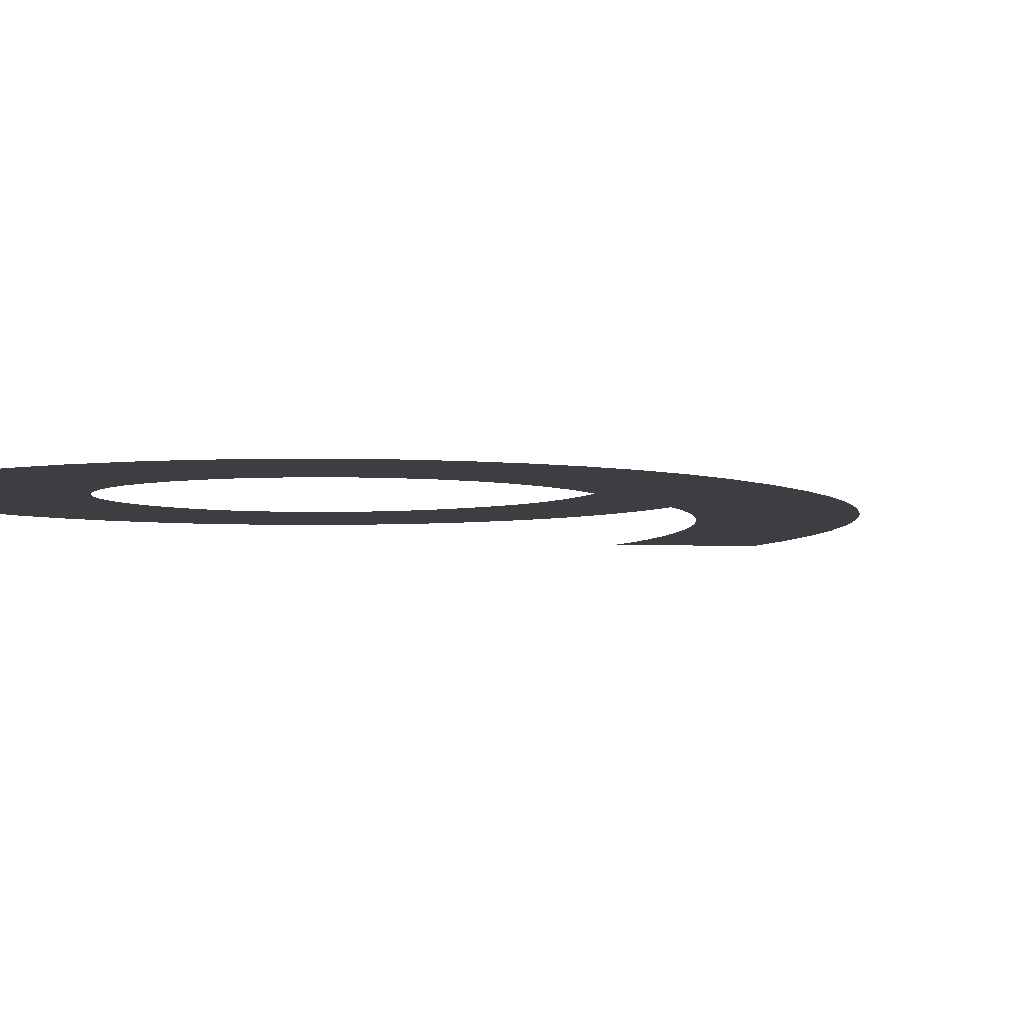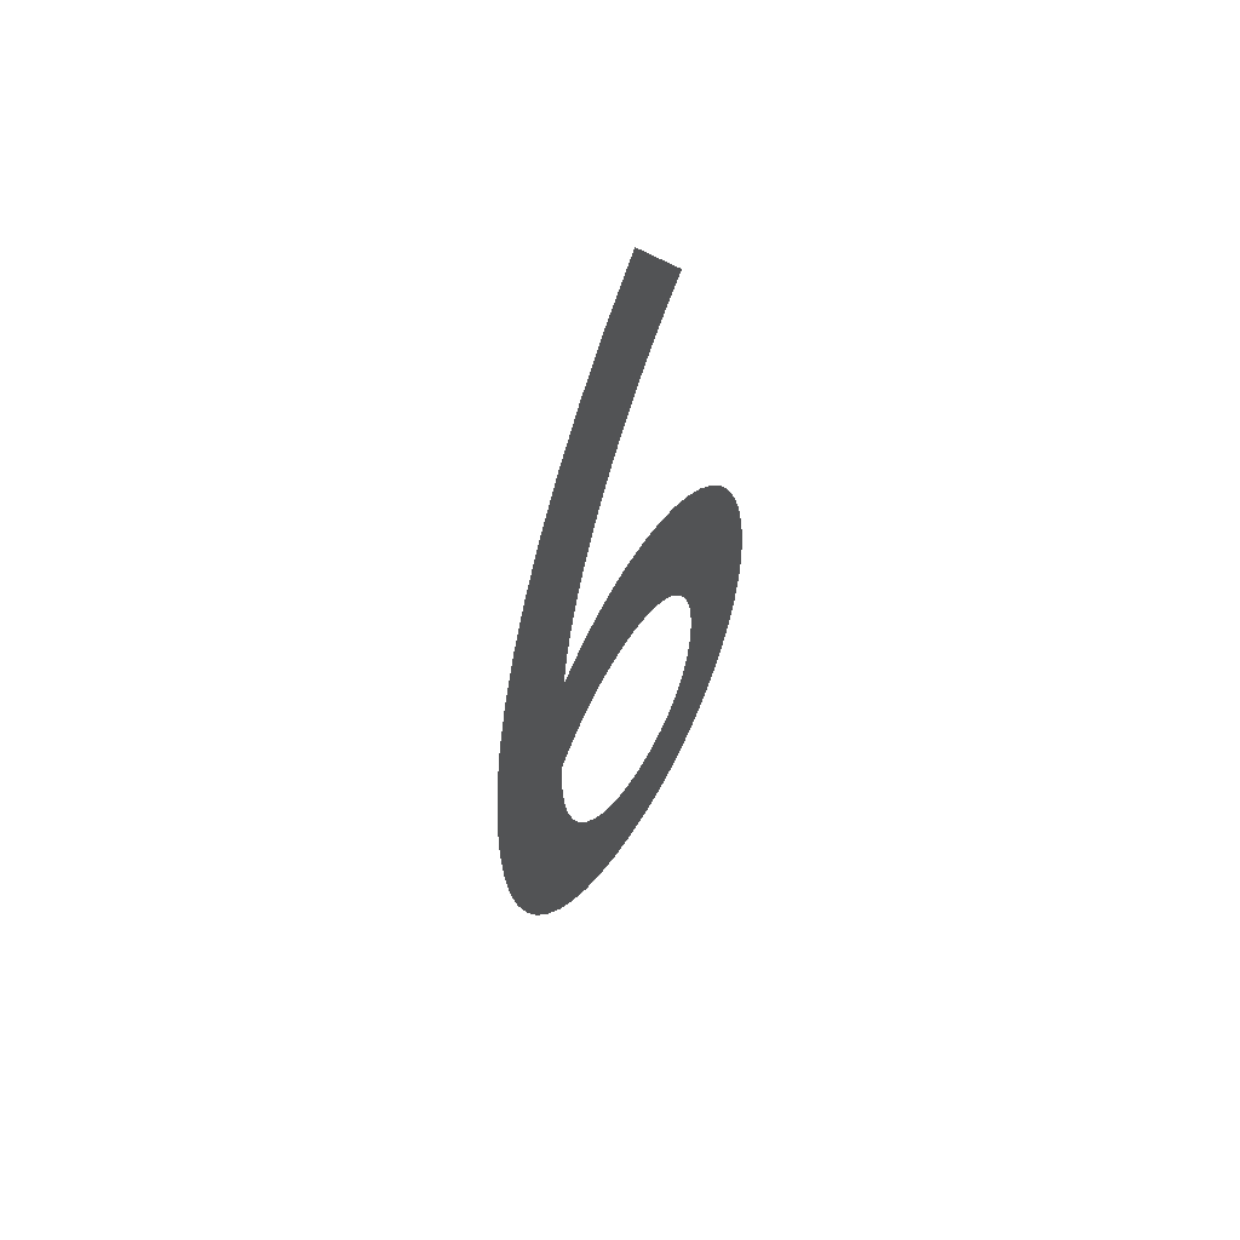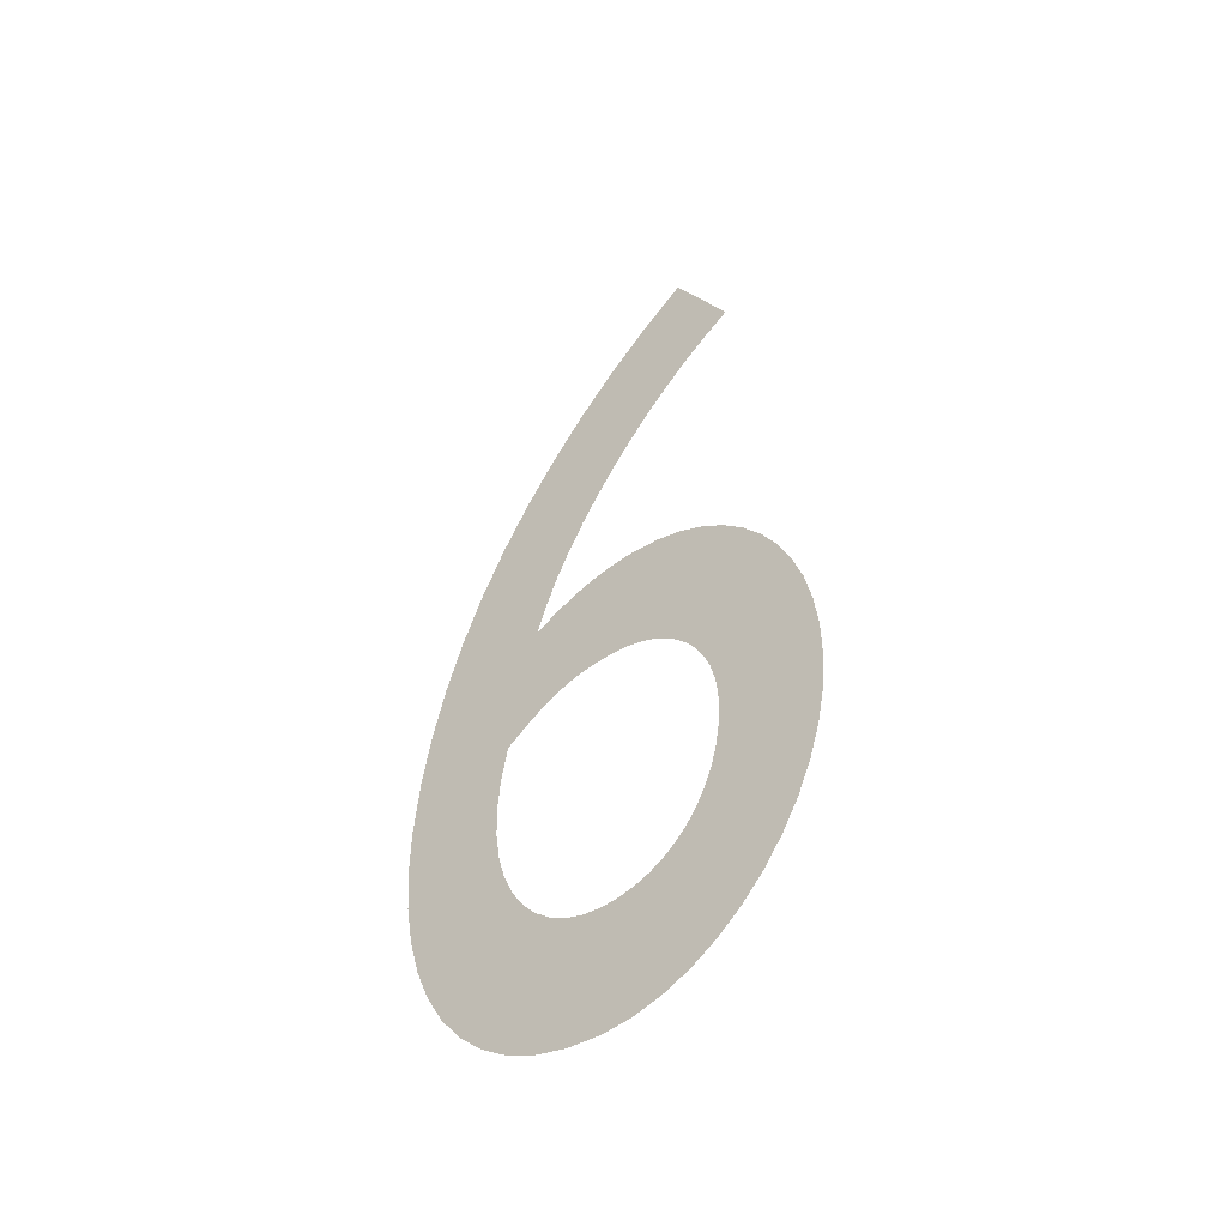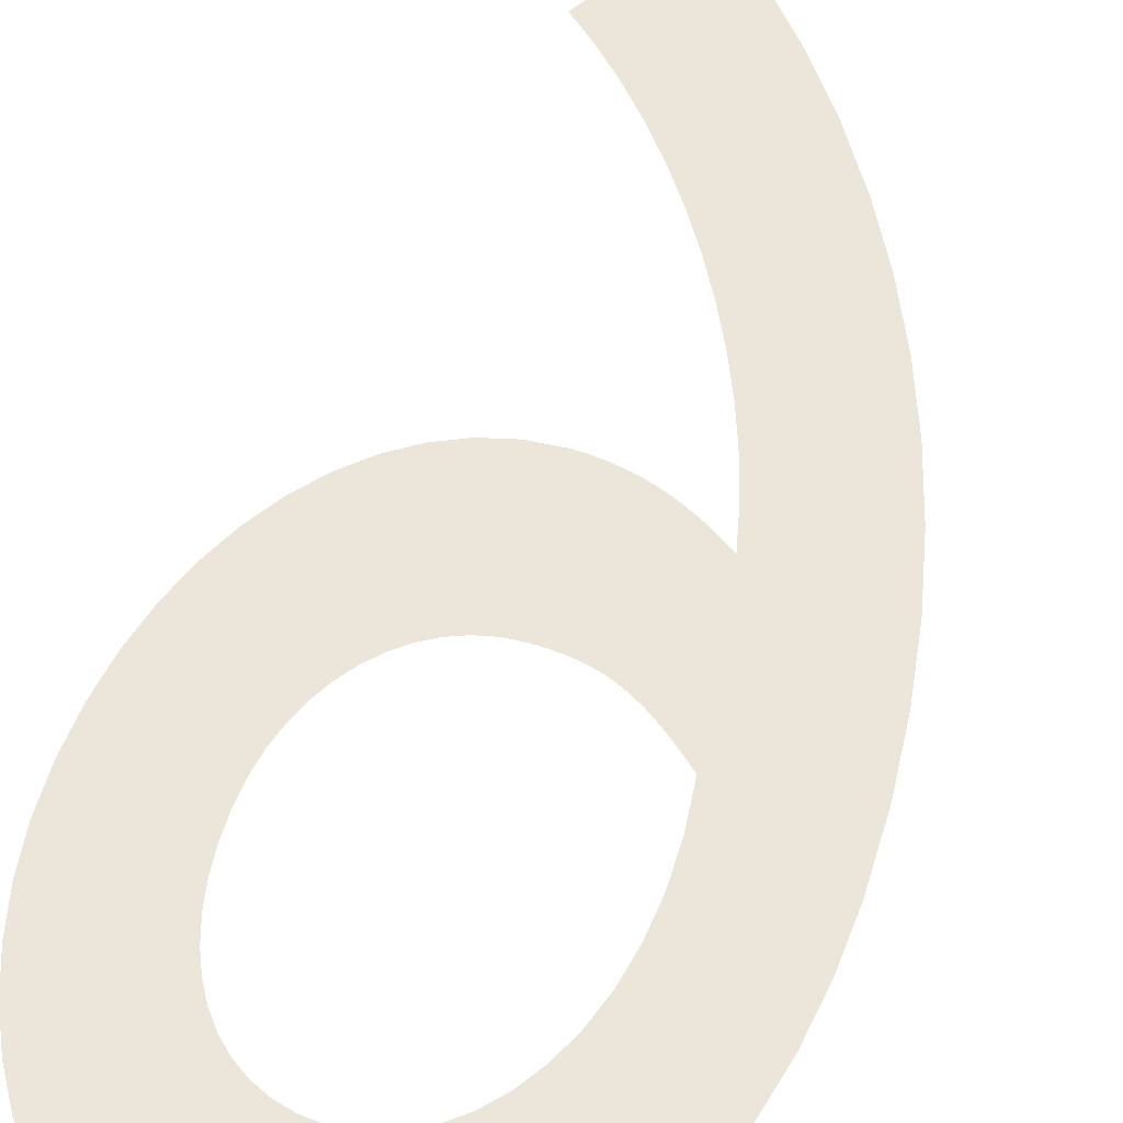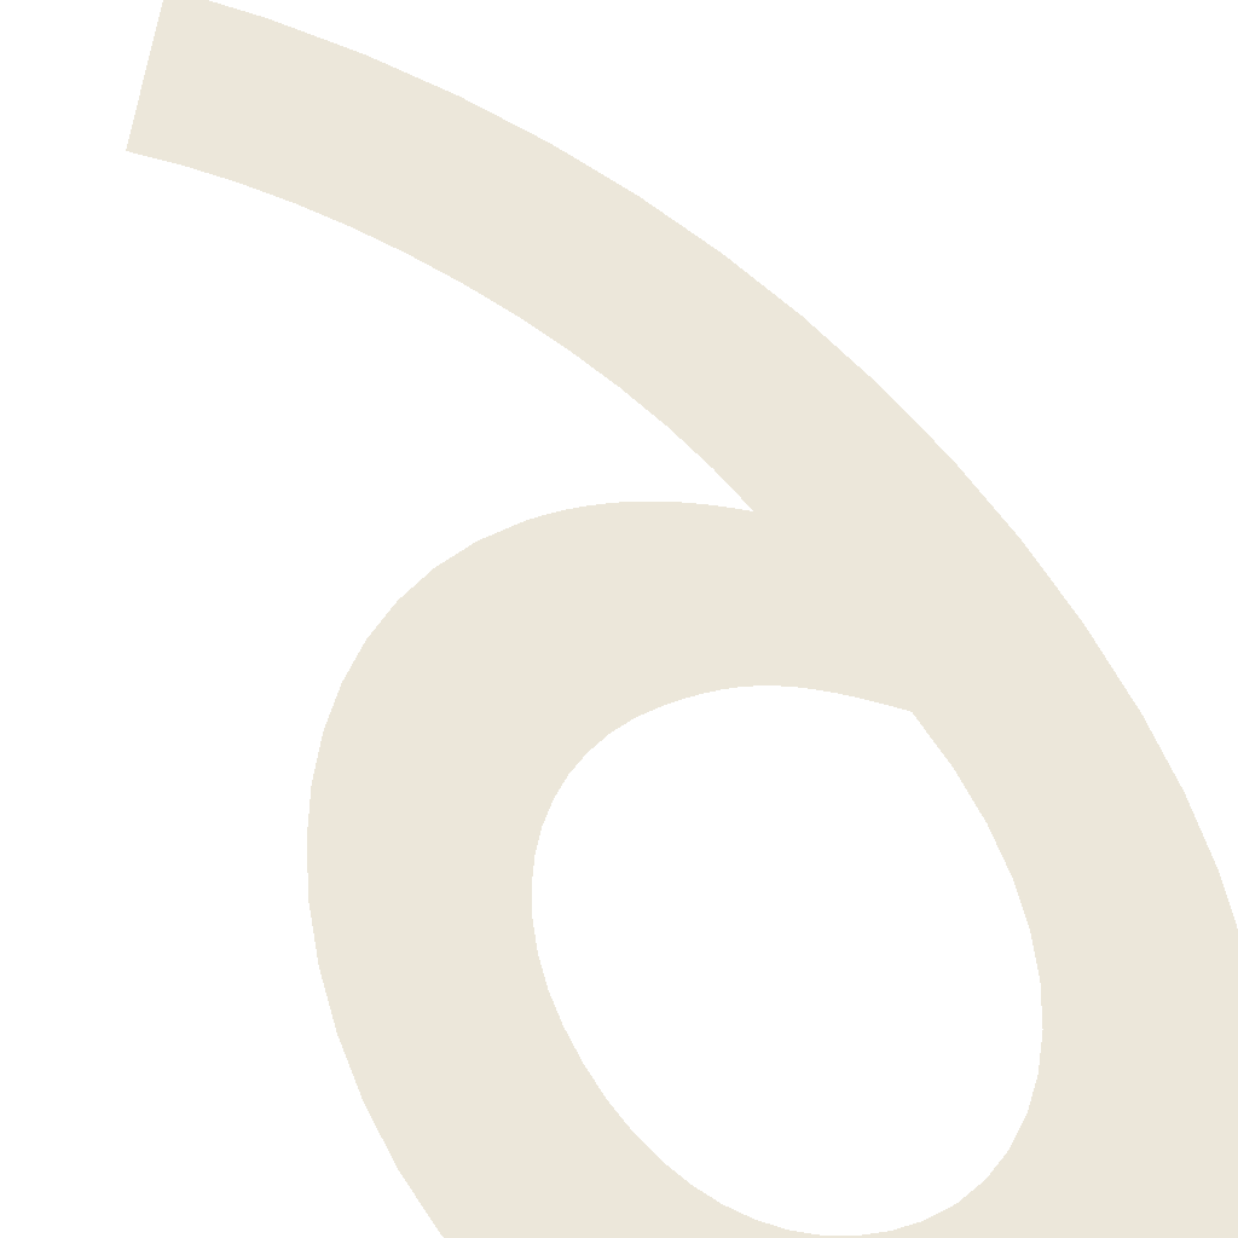
<metadata>
{"format":"obj","ext":"obj","renderer":"f3d","projection":"perspective","resolution":1024,"background":"white","views":[{"elev":-6.5,"azim":28.8,"up":"+Z"},{"elev":65.7,"azim":121.3,"up":"+Y"},{"elev":-47.8,"azim":-142.3,"up":"+Y"},{"elev":53.5,"azim":18.7,"up":"+Z"},{"elev":52.8,"azim":-23.4,"up":"+Z"}]}
</metadata>
<code>
o Text
v -0.1375 1.574 0.08821
v -0.06579 1.505 0.08414
v 0.000151 1.431 0.07984
v 0.06023 1.353 0.07534
v 0.1144 1.271 0.07067
v 0.1624 1.186 0.06583
v 0.2044 1.098 0.06086
v 0.2401 1.007 0.05577
v 0.2696 0.9148 0.05059
v 0.2926 0.8205 0.04534
v 0.3092 0.7248 0.04003
v 0.3192 0.6281 0.0347
v 0.3225 0.5309 0.02936
v 0.3194 0.4511 0.025
v 0.3103 0.3761 0.02092
v 0.2956 0.3063 0.01715
v 0.2754 0.2421 0.01371
v 0.25 0.1839 0.01061
v 0.2198 0.1321 0.007885
v 0.185 0.08722 0.00555
v 0.1458 0.04954 0.003627
v 0.1026 0.01951 0.002139
v 0.05567 -0.002447 0.001108
v 0.005202 -0.01592 0.000553
v -0.04849 -0.02051 0.000497
v -0.09375 -0.01619 0.000899
v -0.1374 -0.003639 0.001745
v -0.1789 0.01655 0.003003
v -0.218 0.0438 0.004638
v -0.2541 0.07749 0.006616
v -0.2868 0.1171 0.008903
v -0.3157 0.1619 0.01146
v -0.3403 0.2114 0.01427
v -0.3602 0.265 0.01727
v -0.3749 0.3221 0.02046
v -0.3841 0.382 0.02378
v -0.3872 0.4443 0.0272
v -0.3844 0.5073 0.03064
v -0.3761 0.5673 0.0339
v -0.3627 0.6238 0.03694
v -0.3445 0.6763 0.03975
v -0.3219 0.7244 0.04231
v -0.2951 0.7675 0.04457
v -0.2645 0.8054 0.04654
v -0.2303 0.8374 0.04816
v -0.193 0.8631 0.04944
v -0.1528 0.882 0.05033
v -0.1101 0.8937 0.05081
v -0.06516 0.8977 0.05087
v -0.04655 0.8971 0.05077
v -0.02862 0.8952 0.0506
v -0.01138 0.8922 0.05037
v 0.005202 0.8883 0.0501
v 0.02112 0.8834 0.04977
v 0.0364 0.8778 0.04941
v 0.05105 0.8715 0.04901
v 0.06507 0.8646 0.04858
v 0.07849 0.8573 0.04813
v 0.09131 0.8497 0.04767
v 0.1035 0.8419 0.0472
v 0.1152 0.8339 0.04672
v 0.1015 0.8881 0.04974
v 0.08397 0.9424 0.05277
v 0.06303 0.9963 0.0558
v 0.03889 1.049 0.0588
v 0.01182 1.101 0.06175
v -0.01791 1.152 0.06463
v -0.05003 1.201 0.06742
v -0.08426 1.247 0.07009
v -0.1203 1.291 0.07263
v -0.158 1.332 0.07501
v -0.197 1.37 0.07721
v -0.237 1.404 0.07921
v 0.1506 0.6038 0.03398
v 0.1331 0.6188 0.03487
v 0.1168 0.632 0.03565
v 0.1015 0.6435 0.03633
v 0.08688 0.6534 0.03693
v 0.07276 0.6618 0.03744
v 0.05891 0.6687 0.03787
v 0.04509 0.6743 0.03823
v 0.03107 0.6787 0.03852
v 0.01663 0.682 0.03875
v 0.001547 0.6842 0.03893
v -0.01442 0.6854 0.03905
v -0.03149 0.6858 0.03914
v -0.05826 0.6837 0.03912
v -0.08365 0.6776 0.03887
v -0.1075 0.6677 0.03842
v -0.1296 0.6542 0.03776
v -0.1498 0.6374 0.03691
v -0.1678 0.6175 0.03589
v -0.1836 0.5947 0.0347
v -0.197 0.5694 0.03336
v -0.2077 0.5416 0.03188
v -0.2155 0.5118 0.03027
v -0.2204 0.48 0.02855
v -0.222 0.4466 0.02672
v -0.2205 0.4095 0.02468
v -0.216 0.3747 0.02276
v -0.2087 0.3423 0.02096
v -0.1988 0.3126 0.01929
v -0.1862 0.2857 0.01777
v -0.1713 0.2617 0.01641
v -0.154 0.241 0.01521
v -0.1347 0.2236 0.01419
v -0.1133 0.2098 0.01335
v -0.08999 0.1997 0.01271
v -0.06496 0.1935 0.01228
v -0.03833 0.1914 0.01207
v -0.008635 0.1946 0.01214
v 0.02026 0.2042 0.01256
v 0.04783 0.2199 0.01332
v 0.07356 0.2416 0.01441
v 0.09693 0.269 0.01583
v 0.1174 0.3019 0.01756
v 0.1345 0.3401 0.01959
v 0.1476 0.3835 0.02192
v 0.1563 0.4317 0.02453
v 0.1601 0.4846 0.02741
v 0.1583 0.5421 0.03057
f 2 73 1
f 3 73 2
f 4 73 3
f 4 72 73
f 4 71 72
f 5 71 4
f 5 70 71
f 5 69 70
f 6 69 5
f 6 68 69
f 6 67 68
f 7 67 6
f 7 66 67
f 7 65 66
f 8 65 7
f 8 64 65
f 9 64 8
f 9 63 64
f 9 62 63
f 10 62 9
f 50 48 49
f 51 48 50
f 52 48 51
f 52 47 48
f 53 47 52
f 54 47 53
f 10 61 62
f 55 47 54
f 55 46 47
f 56 46 55
f 57 46 56
f 58 46 57
f 58 45 46
f 59 45 58
f 60 45 59
f 61 45 60
f 61 44 45
f 10 44 61
f 11 44 10
f 11 43 44
f 11 42 43
f 12 83 11
f 83 84 11
f 84 42 11
f 84 85 42
f 85 86 42
f 86 41 42
f 87 41 86
f 88 41 87
f 12 82 83
f 12 81 82
f 89 41 88
f 89 40 41
f 12 80 81
f 12 79 80
f 90 40 89
f 12 78 79
f 91 40 90
f 12 77 78
f 12 76 77
f 92 40 91
f 12 75 76
f 13 75 12
f 92 39 40
f 13 74 75
f 93 39 92
f 13 121 74
f 94 39 93
f 95 39 94
f 95 38 39
f 13 120 121
f 96 38 95
f 14 120 13
f 97 38 96
f 97 37 38
f 14 119 120
f 98 37 97
f 15 119 14
f 99 37 98
f 99 36 37
f 15 118 119
f 100 36 99
f 15 117 118
f 100 35 36
f 16 117 15
f 101 35 100
f 102 35 101
f 16 116 117
f 102 34 35
f 103 34 102
f 17 116 16
f 17 115 116
f 104 34 103
f 17 114 115
f 104 33 34
f 105 33 104
f 18 114 17
f 18 113 114
f 106 33 105
f 107 33 106
f 18 112 113
f 107 32 33
f 108 32 107
f 18 111 112
f 109 32 108
f 18 110 111
f 110 32 109
f 18 32 110
f 19 32 18
f 19 31 32
f 20 31 19
f 20 30 31
f 21 30 20
f 21 29 30
f 22 29 21
f 22 28 29
f 23 28 22
f 23 27 28
f 24 27 23
f 24 26 27
f 25 26 24

</code>
